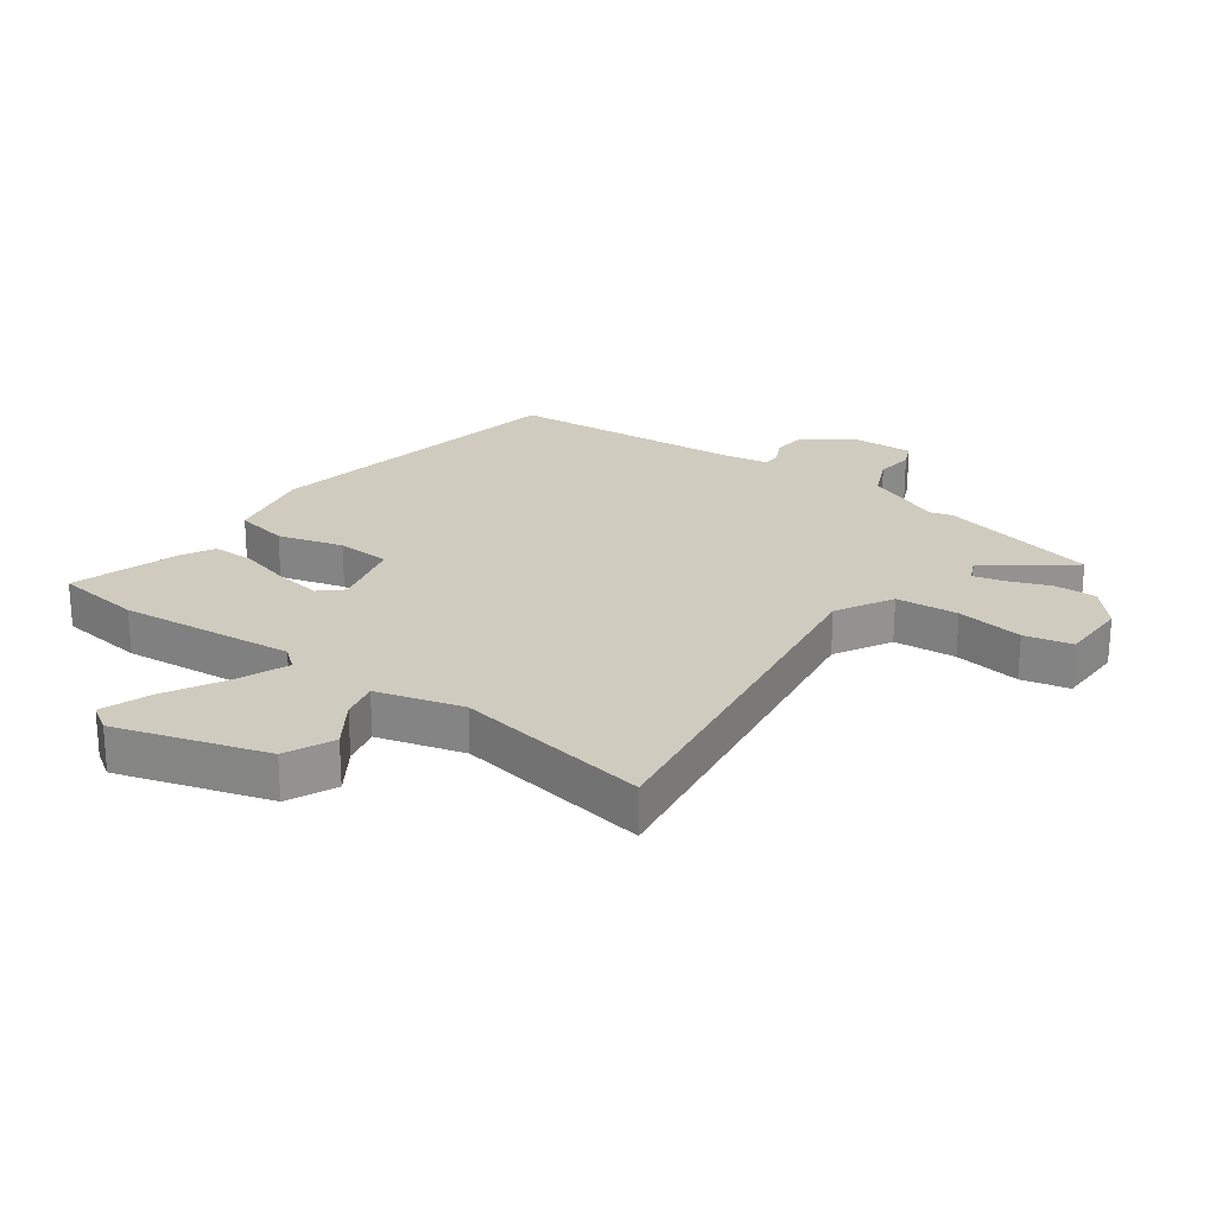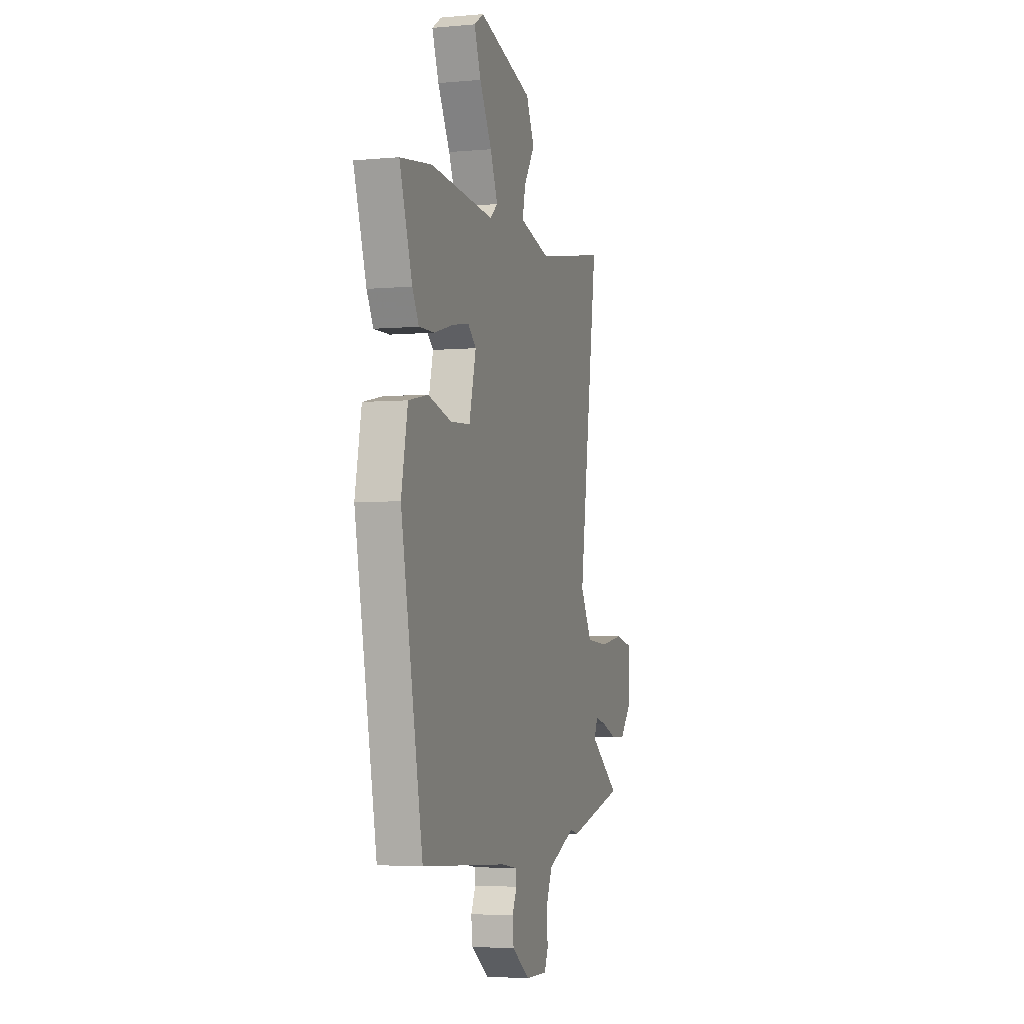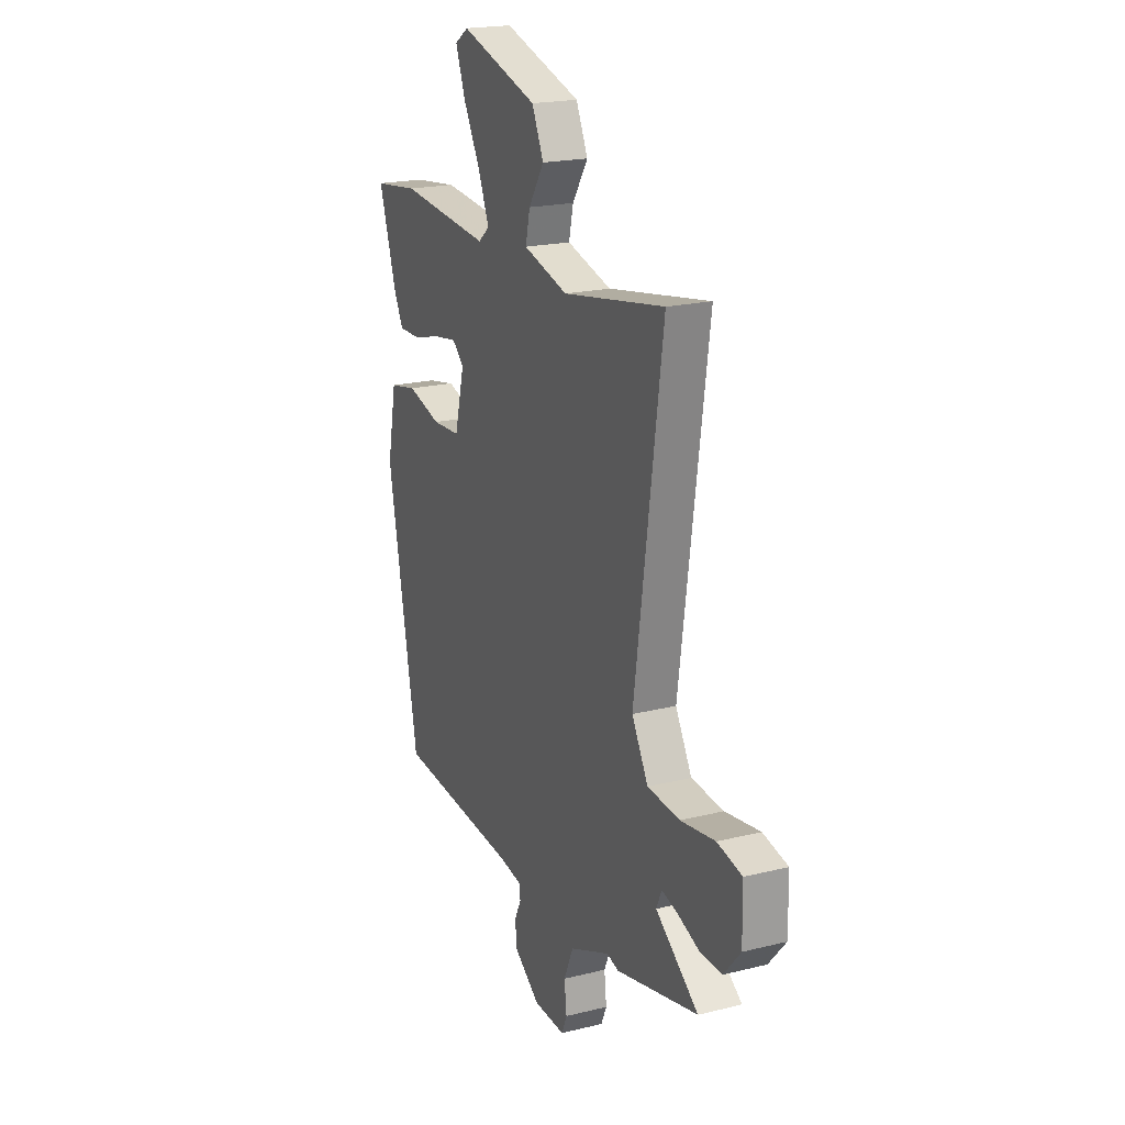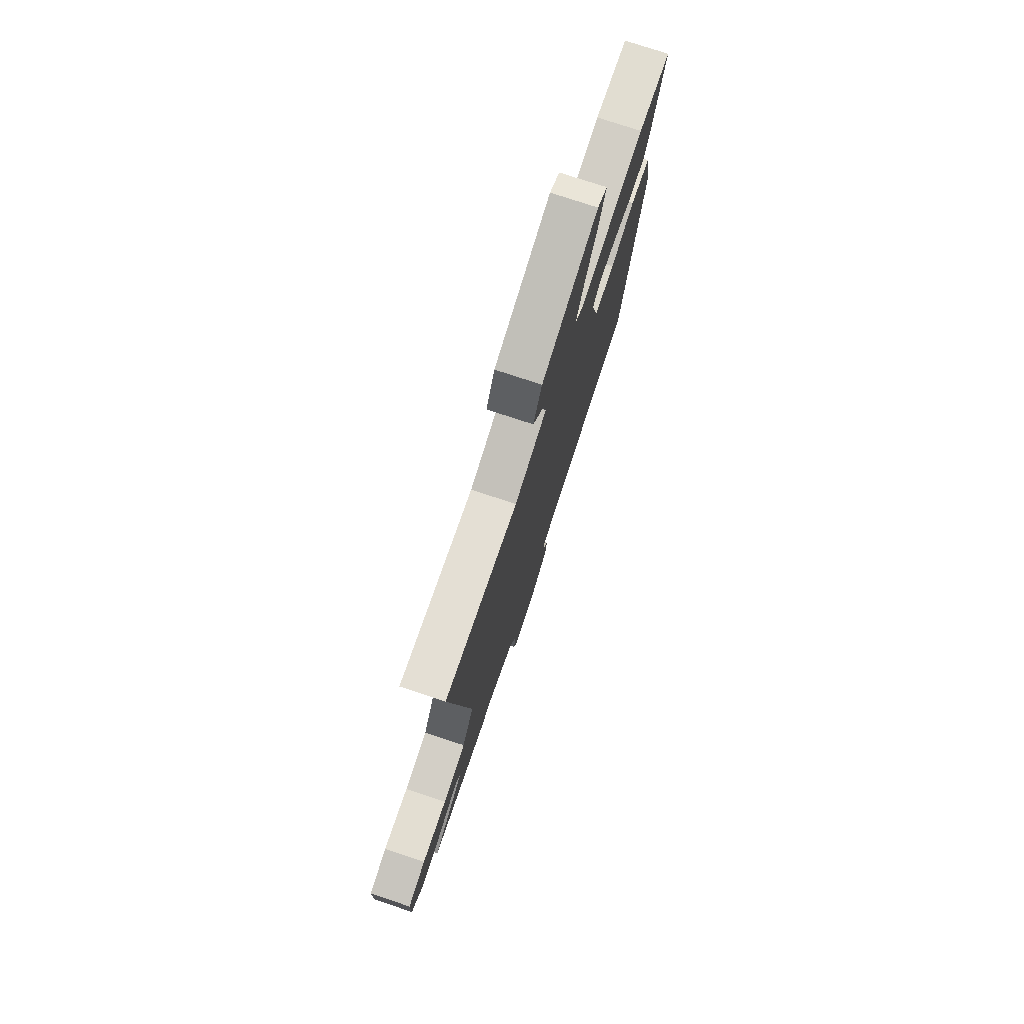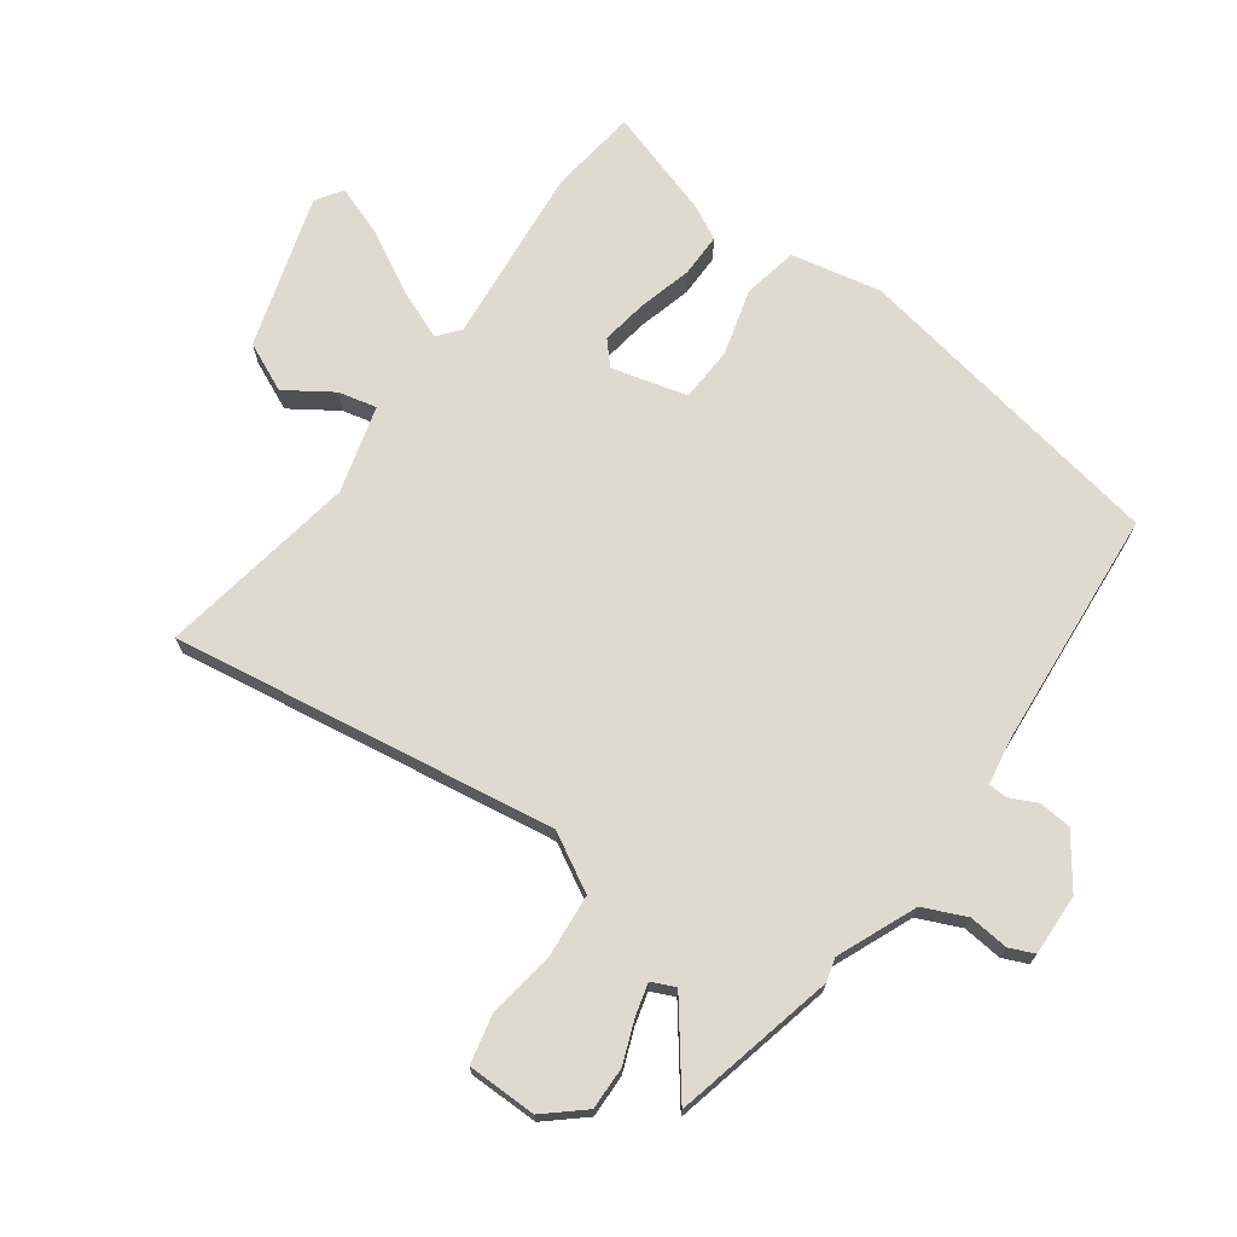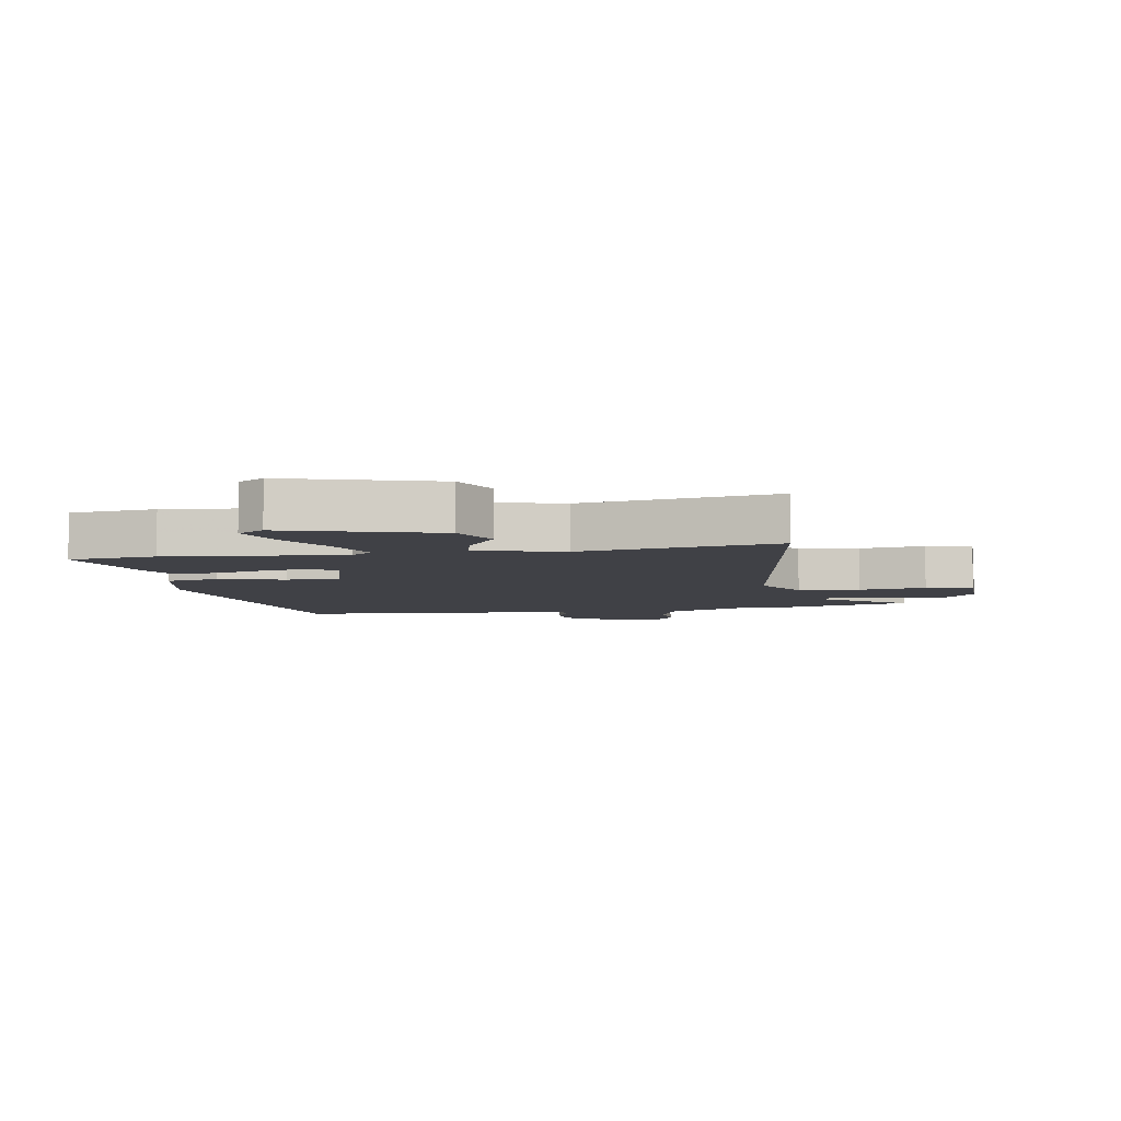
<metadata>
{"format":"obj","ext":"obj","renderer":"f3d","projection":"perspective","resolution":1024,"background":"white","views":[{"elev":23.7,"azim":35.6,"up":"+Y"},{"elev":-3.8,"azim":-73.1,"up":"+Z"},{"elev":20.3,"azim":65.7,"up":"+Z"},{"elev":76.6,"azim":108.3,"up":"+Z"},{"elev":70.9,"azim":125.4,"up":"+Y"},{"elev":-6.0,"azim":9.4,"up":"+Y"}]}
</metadata>
<code>
v -0.529 0.07 0.496
v -0.386 0.07 0.515
v -0.097 0.07 0.489
v -0.062 0.07 0.518
v -0.096 0.07 0.6
v -0.151 0.07 0.699
v -0.181 0.07 0.78
v -0.138 0.07 0.808
v 0.108 0.07 0.735
v 0.145 0.07 0.656
v 0.096 0.07 0.581
v 0.082 0.07 0.519
v 0.223 0.07 0.481
v 0.544 0.07 0.538
v 0.456 0.07 -0.083
v 0.508 0.07 -0.175
v 0.61 0.07 -0.183
v 0.72 0.07 -0.166
v 0.798 0.07 -0.183
v 0.8 0.07 -0.295
v 0.747 0.07 -0.357
v 0.678 0.07 -0.356
v 0.609 0.07 -0.33
v 0.558 0.07 -0.317
v 0.541 0.07 -0.355
v 0.677 0.07 -0.457
v 0.416 0.07 -0.52
v 0.378 0.07 -0.51
v 0.251 0.07 -0.565
v 0.221 0.07 -0.634
v 0.228 0.07 -0.698
v 0.211 0.07 -0.738
v 0.111 0.07 -0.735
v 0.029 0.07 -0.677
v 0.024 0.07 -0.624
v 0.045 0.07 -0.58
v 0.043 0.07 -0.55
v -0.031 0.07 -0.538
v -0.42 0.07 -0.51
v -0.518 0.07 0.008
v -0.489 0.07 0.154
v -0.401 0.07 0.172
v -0.294 0.07 0.143
v -0.205 0.07 0.148
v -0.174 0.07 0.27
v -0.211 0.07 0.303
v -0.286 0.07 0.291
v -0.373 0.07 0.267
v -0.443 0.07 0.266
v -0.472 0.07 0.32
v -0.529 0 0.496
v -0.386 0 0.515
v -0.097 0 0.489
v -0.062 0 0.518
v -0.096 0 0.6
v -0.151 0 0.699
v -0.181 0 0.78
v -0.138 0 0.808
v 0.108 0 0.735
v 0.145 0 0.656
v 0.096 0 0.581
v 0.082 0 0.519
v 0.223 0 0.481
v 0.544 0 0.538
v 0.456 0 -0.083
v 0.508 0 -0.175
v 0.61 0 -0.183
v 0.72 0 -0.166
v 0.798 0 -0.183
v 0.8 0 -0.295
v 0.747 0 -0.357
v 0.678 0 -0.356
v 0.609 0 -0.33
v 0.558 0 -0.317
v 0.541 0 -0.355
v 0.677 0 -0.457
v 0.416 0 -0.52
v 0.378 0 -0.51
v 0.251 0 -0.565
v 0.221 0 -0.634
v 0.228 0 -0.698
v 0.211 0 -0.738
v 0.111 0 -0.735
v 0.029 0 -0.677
v 0.024 0 -0.624
v 0.045 0 -0.58
v 0.043 0 -0.55
v -0.031 0 -0.538
v -0.42 0 -0.51
v -0.518 0 0.008
v -0.489 0 0.154
v -0.401 0 0.172
v -0.294 0 0.143
v -0.205 0 0.148
v -0.174 0 0.27
v -0.211 0 0.303
v -0.286 0 0.291
v -0.373 0 0.267
v -0.443 0 0.266
v -0.472 0 0.32
f 47 48 49 50
f 46 47 50 1
f 40 41 42 43
f 38 39 40 43
f 37 38 43 44
f 33 34 35 36
f 33 36 37
f 30 31 32 33
f 29 30 33 37
f 28 29 37 44
f 25 26 27 28
f 24 25 28 44
f 20 21 22 23
f 17 18 19 20
f 16 17 20 23
f 13 14 15
f 12 13 15
f 12 15 16
f 8 9 10 11
f 8 11 12
f 5 6 7 8
f 4 5 8 12
f 3 4 12 16
f 46 1 2 3
f 45 46 3 16
f 24 44 45
f 16 23 24 45
f 100 99 98 97
f 51 100 97 96
f 93 92 91 90
f 93 90 89 88
f 94 93 88 87
f 86 85 84 83
f 87 86 83
f 83 82 81 80
f 87 83 80 79
f 94 87 79 78
f 78 77 76 75
f 94 78 75 74
f 73 72 71 70
f 70 69 68 67
f 73 70 67 66
f 65 64 63
f 65 63 62
f 66 65 62
f 61 60 59 58
f 62 61 58
f 58 57 56 55
f 62 58 55 54
f 66 62 54 53
f 53 52 51 96
f 66 53 96 95
f 95 94 74
f 95 74 73 66
f 1 51 52 2
f 2 52 53 3
f 3 53 54 4
f 4 54 55 5
f 5 55 56 6
f 6 56 57 7
f 7 57 58 8
f 8 58 59 9
f 9 59 60 10
f 10 60 61 11
f 11 61 62 12
f 12 62 63 13
f 13 63 64 14
f 14 64 65 15
f 15 65 66 16
f 16 66 67 17
f 17 67 68 18
f 18 68 69 19
f 19 69 70 20
f 20 70 71 21
f 21 71 72 22
f 22 72 73 23
f 23 73 74 24
f 24 74 75 25
f 25 75 76 26
f 26 76 77 27
f 27 77 78 28
f 28 78 79 29
f 29 79 80 30
f 30 80 81 31
f 31 81 82 32
f 32 82 83 33
f 33 83 84 34
f 34 84 85 35
f 35 85 86 36
f 36 86 87 37
f 37 87 88 38
f 38 88 89 39
f 39 89 90 40
f 40 90 91 41
f 41 91 92 42
f 42 92 93 43
f 43 93 94 44
f 44 94 95 45
f 45 95 96 46
f 46 96 97 47
f 47 97 98 48
f 48 98 99 49
f 49 99 100 50
f 50 100 51 1

</code>
